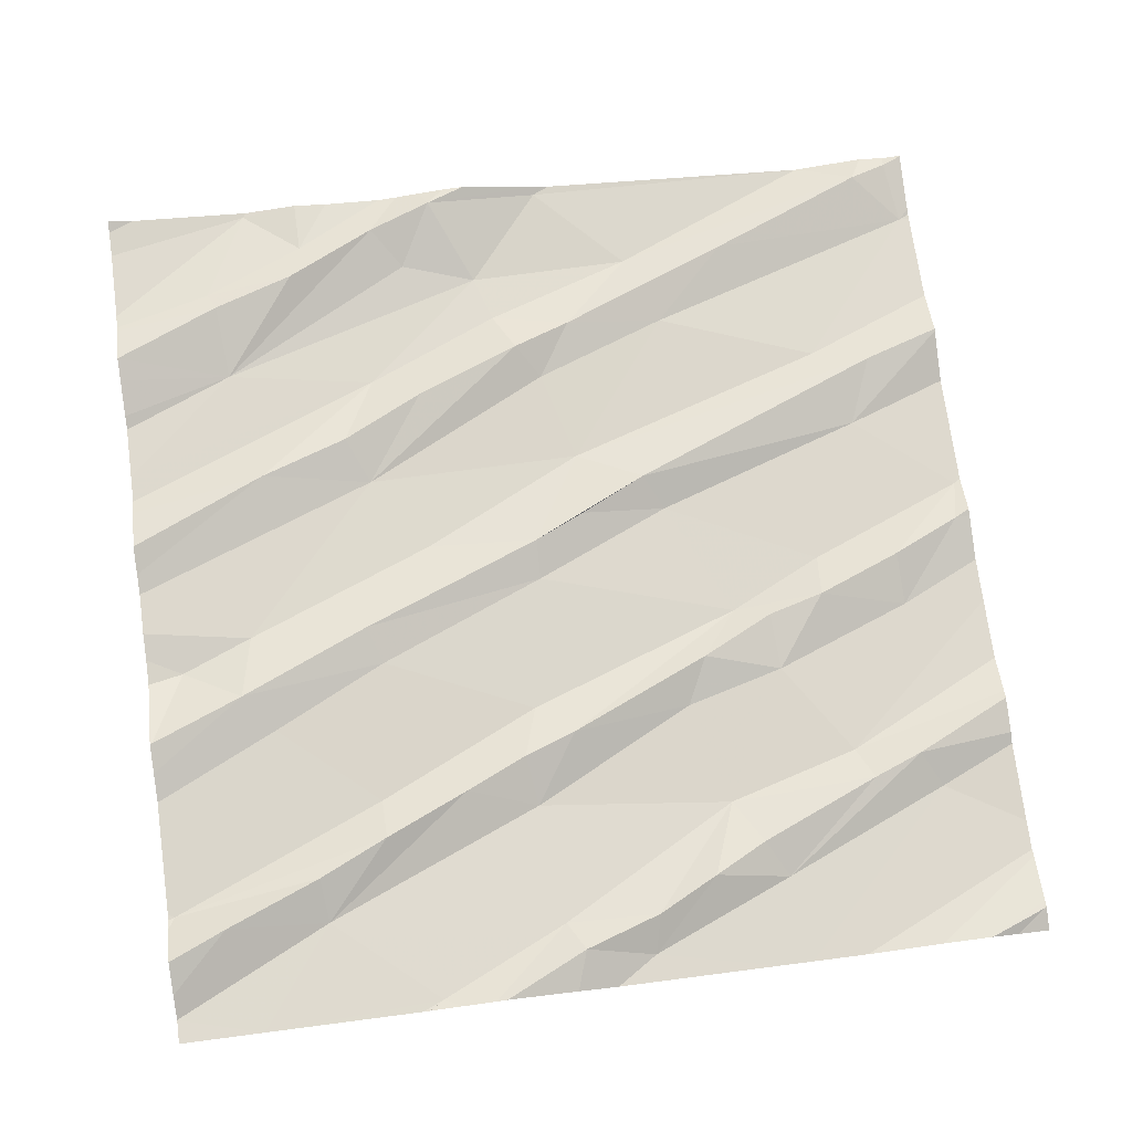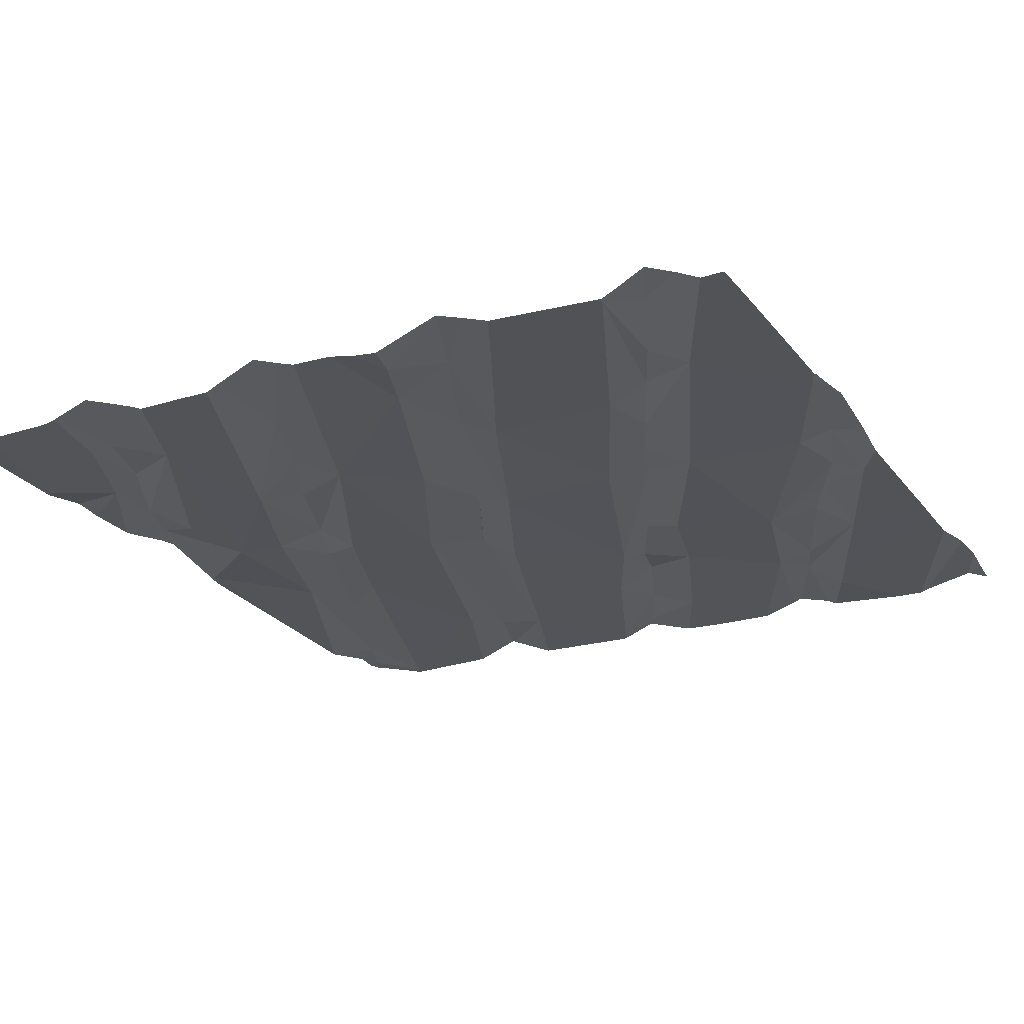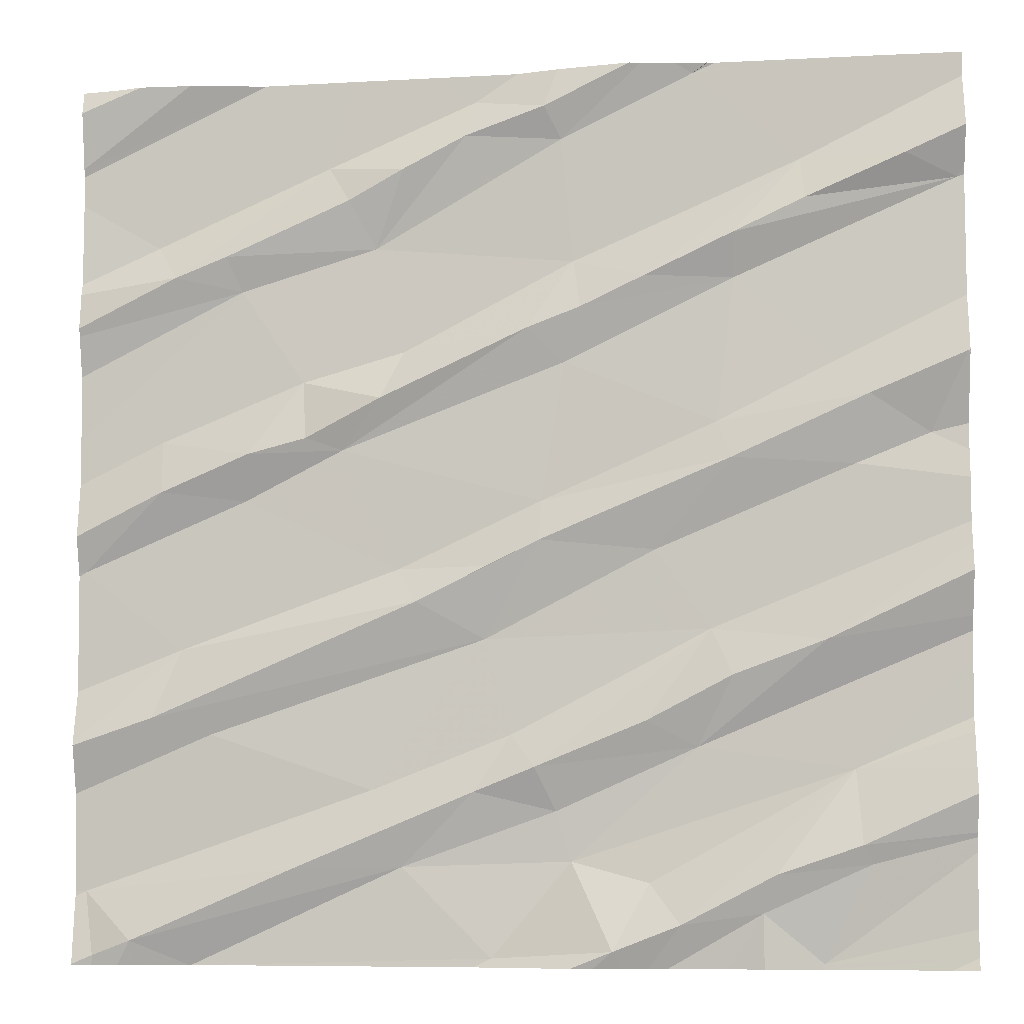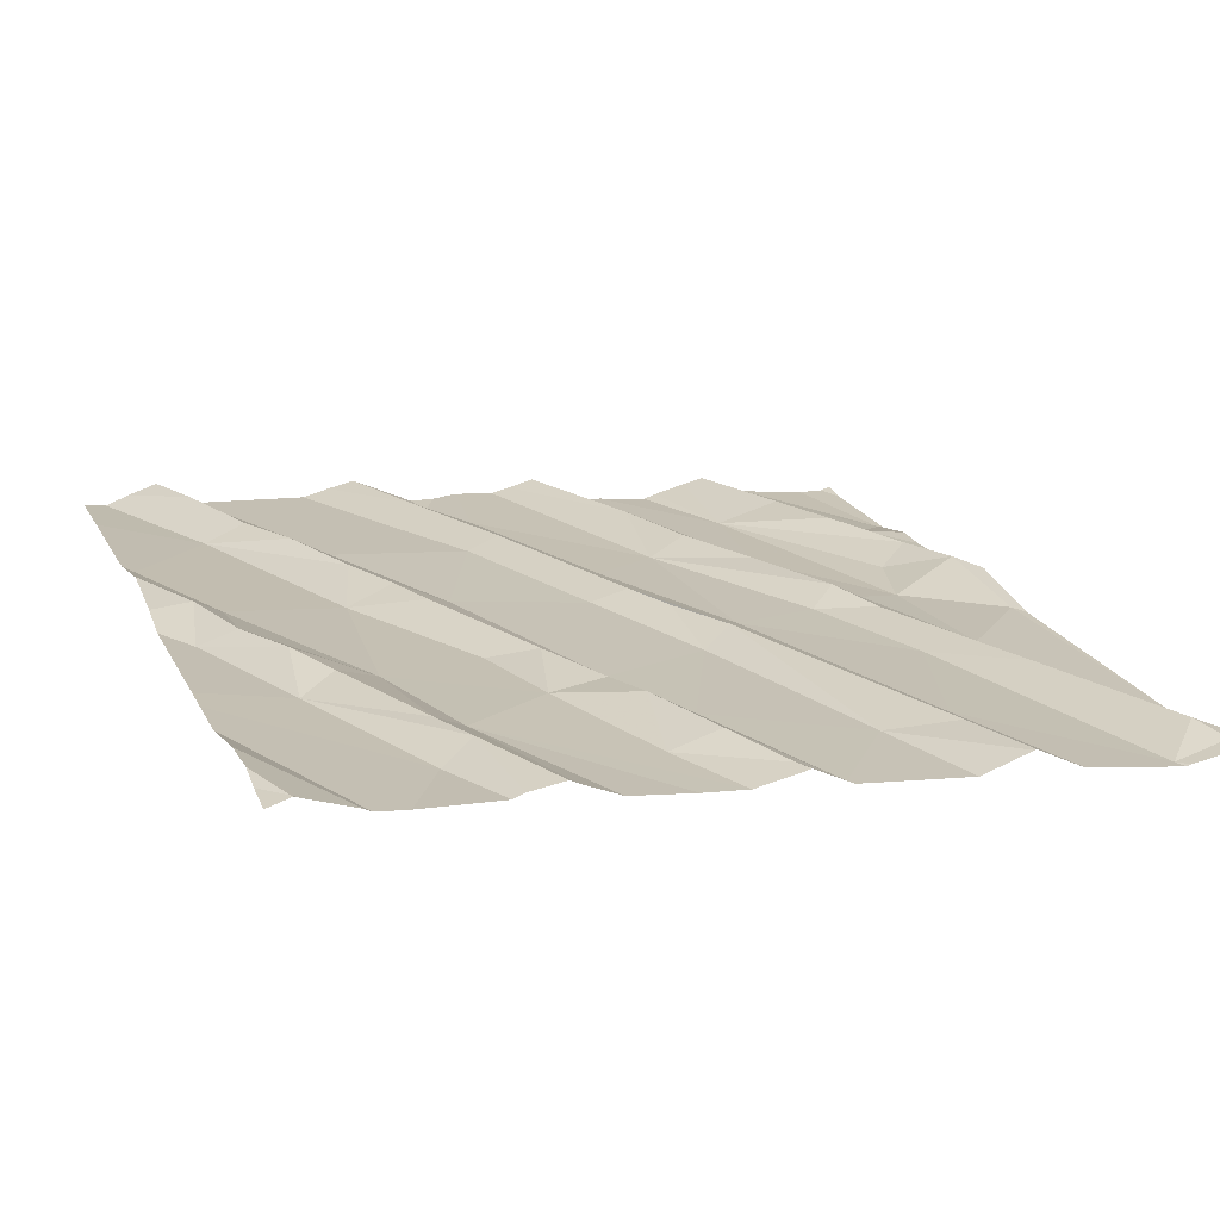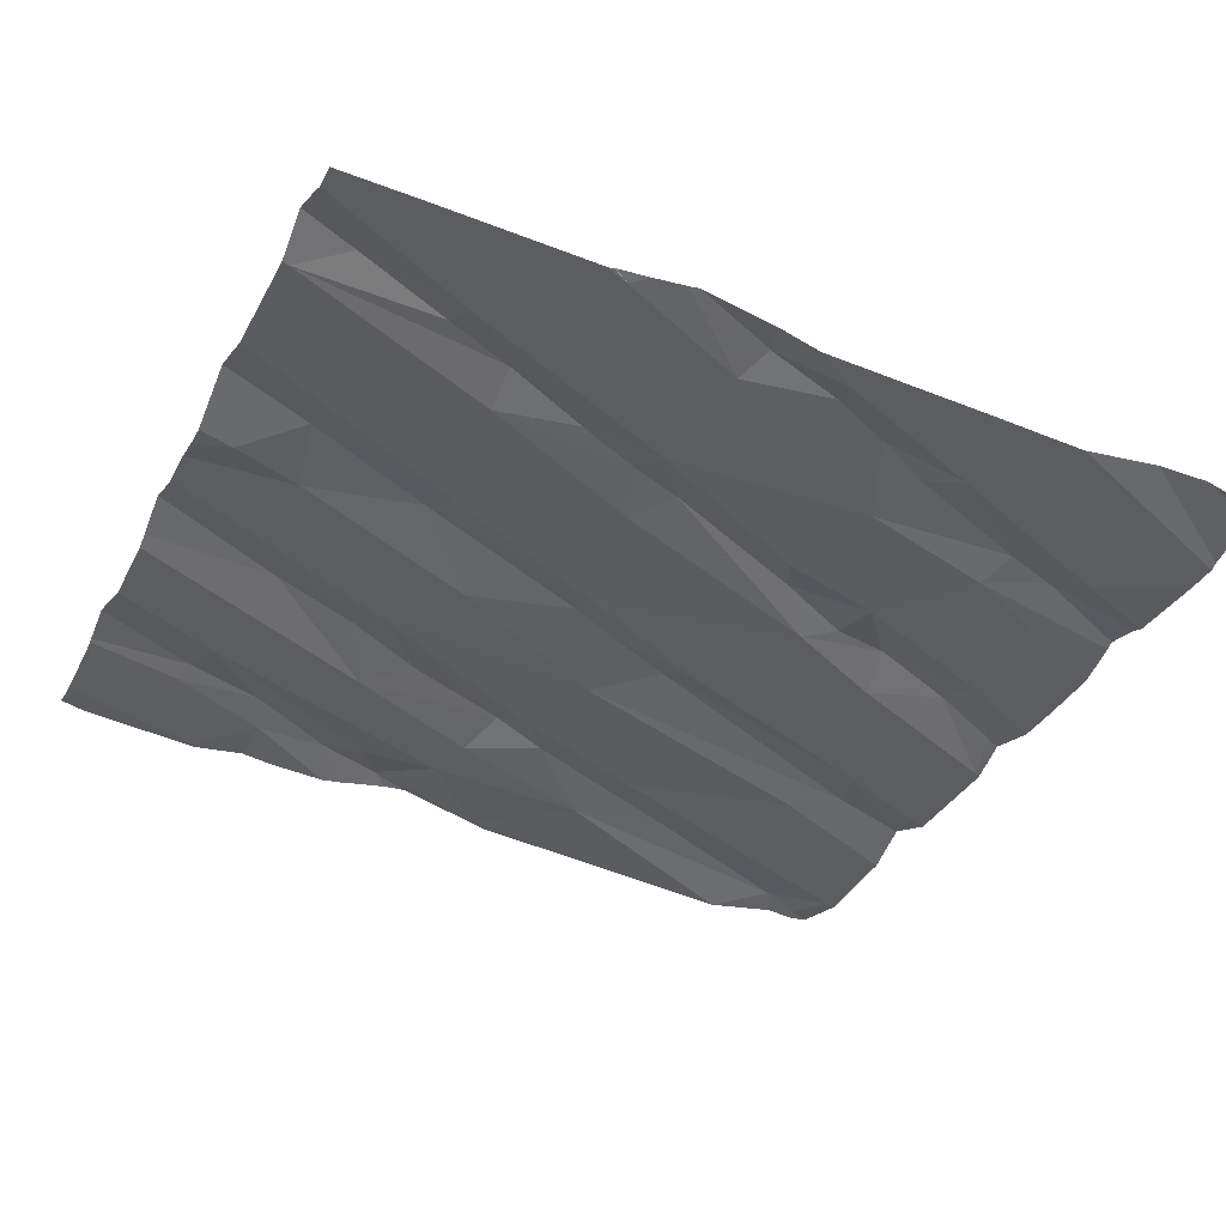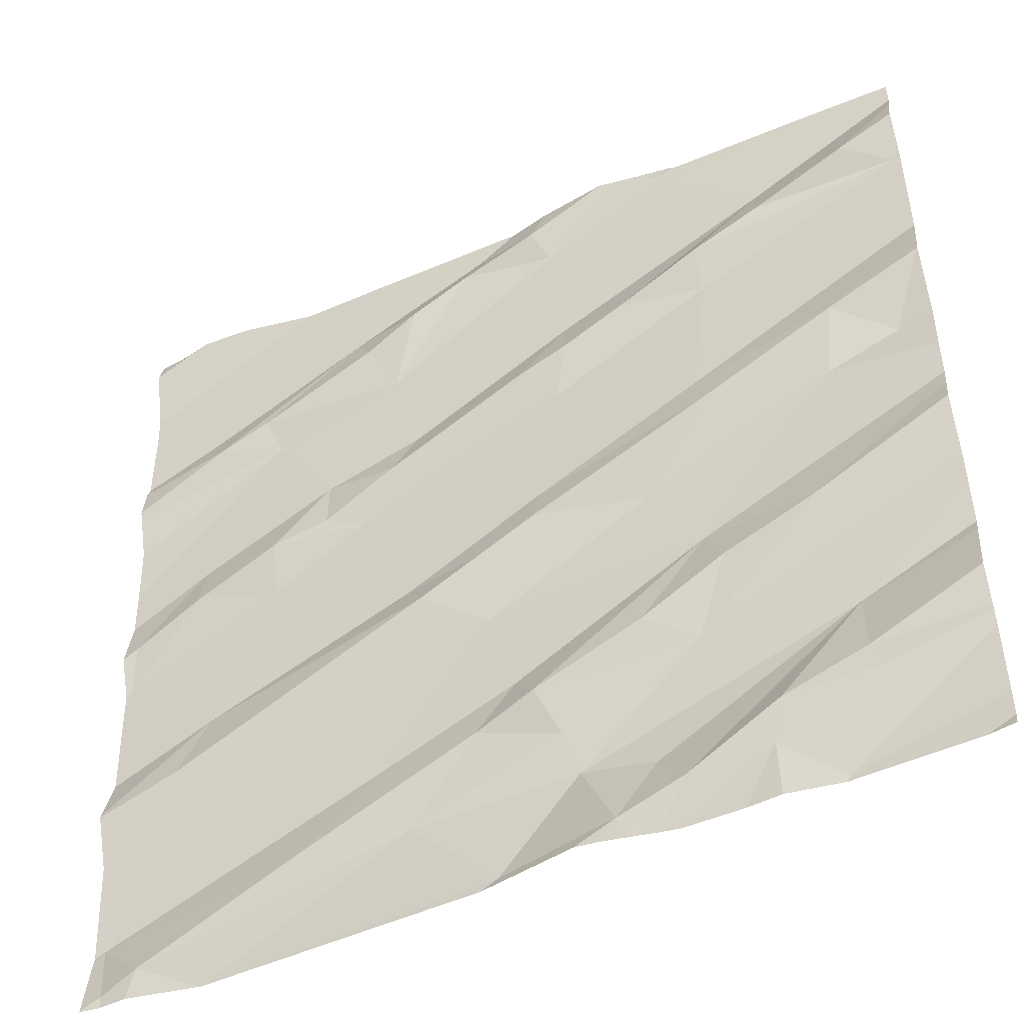
<metadata>
{"format":"obj","ext":"obj","renderer":"f3d","projection":"perspective","resolution":1024,"background":"white","views":[{"elev":75.8,"azim":172.3,"up":"+Z"},{"elev":-15.7,"azim":117.2,"up":"+Z"},{"elev":-7.9,"azim":3.0,"up":"+Y"},{"elev":12.4,"azim":-110.1,"up":"+Z"},{"elev":-31.1,"azim":155.9,"up":"+Z"},{"elev":-47.5,"azim":20.0,"up":"+Y"}]}
</metadata>
<code>
v -39.28 260.6 503.1
v -39.17 260.6 503.1
v -39.37 258.7 502.9
v -39.39 258.9 502.9
v -37.51 259 503.2
v -39.29 258.8 503
v -37.51 259.8 503.2
v -37.51 259.6 503.2
v -38.18 260.6 503.2
v -38.26 258.7 503.1
v -38.63 260.6 503.1
v -39 260.6 503
v -38.51 258.7 503
v -38.34 258.9 503
v -37.94 258.8 503.1
v -38.11 258.8 503.1
v -38.18 258.9 503.1
v -38.11 260.6 503.2
v -38.36 260.6 503.1
v -38.88 260.6 503.1
v -38.81 260.6 503.1
v -38.93 258.9 503
v -38.7 258.9 503
v -39.34 260.6 503
v -38.18 258.7 503.1
v -37.82 258.7 503.1
v -37.92 258.9 503.1
v -37.72 258.9 503.1
v -39.22 259.7 503
v -39.38 259.6 503
v -39.12 259.2 503
v -37.51 259.4 503.2
v -39.04 259.7 503
v -39.18 259.4 503
v -37.51 259.7 503.2
v -39.4 259.6 503
v -39.23 259.8 503
v -37.51 258.7 503.1
v -37.51 259.4 503.1
v -37.51 259.2 503.1
v -39.24 259.2 503
v -37.51 259.3 503.1
v -37.51 258.8 503.1
v -39.03 259.8 503.1
v -37.75 259.1 503.1
v -38.52 259.5 503.1
v -38.71 259.5 503
v -38.4 259.7 503.1
v -38.83 259.8 503
v -38.4 259.6 503.1
v -38 259.3 503.1
v -38.18 259.2 503.1
v -38.05 259.4 503.1
v -38.16 259.6 503.1
v -38 259.8 503.2
v -38.67 259.5 503.1
v -38.37 259 503
v -38.07 259.2 503.1
v -38.42 259.1 503.1
v -38.03 259.8 503.1
v -38.55 259.1 503.1
v -38.52 259.4 503
v -38.76 259.1 503
v -38.47 259.2 503
v -38.54 258.7 503
v -39.16 258.7 502.9
v -38.24 258.7 503.1
v -37.81 259.4 503.2
v -38.02 258.7 503.1
v -37.74 259 503.2
v -37.94 258.7 503.1
v -37.74 259.8 503.2
v -39.13 258.7 502.9
v -38.3 258.7 503.1
v -37.59 259.8 503.2
v -37.51 259 503.1
v -39.41 260.6 503
v -39.2 260.2 503
v -38.21 260.6 503.2
v -37.51 258.9 503.1
v -37.51 259.5 503.2
v -39.24 260.3 503
v -37.51 259.6 503.2
v -39.05 260.2 503
v -38.7 260.4 503.1
v -38.86 260.4 503.1
v -38.54 260.6 503.1
v -38.32 260.1 503.1
v -38.43 260.1 503.1
v -38.33 260.2 503.1
v -38.35 260 503.1
v -38.82 260.3 503.1
v -38.92 260 503
v -38.76 260.2 503.1
v -38.36 260.5 503.1
v -38.07 260.6 503.2
v -37.85 260.4 503.2
v -38.56 260.5 503.1
v -38.75 259.9 503.1
v -38.18 260.2 503.2
v -37.99 260.2 503.1
v -38.39 260.5 503.2
v -38.7 260 503.1
v -38.91 259.8 503.1
v -37.99 260.2 503.2
v -39.09 260.2 503.1
v -37.63 260.4 503.2
v -37.71 259.9 503.2
v -37.78 260 503.2
v -37.52 260.3 503.2
v -37.84 260.3 503.2
v -38.55 258.7 503
v -38.14 258.7 503.1
v -37.51 260 503.2
v -39.16 258.7 502.9
v -38.52 258.7 503
v -38.34 258.7 503.1
v -39.31 258.7 503
v -39.37 258.7 502.9
v -39.42 258.7 502.9
v -38.45 260.6 503.1
v -39.42 258.8 502.9
v -39.42 258.9 502.9
v -39.42 258.9 502.9
v -39.42 259.1 502.9
v -39.42 259.6 503
v -39.42 259.6 503
v -39.42 259.5 503
v -39.42 259.3 502.9
v -39.42 259.7 503
v -39.42 259.6 503
v -39.42 259.5 503
v -39.42 259.2 503
v -39.42 259.2 503
v -39.42 259.2 503
v -39.42 259.6 503
v -39.42 260.6 503
v -39.42 260.4 503
v -39.42 260.6 503
v -39.42 260.6 503
v -39.42 260.4 503
v -39.42 260.4 503
v -39.42 260.1 503
v -39.42 260.2 503
v -39.42 260.2 503
v -39.42 260.1 503
v -39.42 260 503
v -39.42 259.8 503
v -37.51 259.1 503.2
v -37.51 259.2 503.1
v -37.51 259.1 503.2
v -37.51 259.8 503.2
v -37.51 260.4 503.2
v -37.51 260.4 503.2
v -37.51 260 503.2
v -37.51 260 503.2
v -37.51 260.3 503.2
v -37.51 260.1 503.2
v -37.51 260.4 503.2
v -37.51 260 503.2
v -37.51 260 503.2
v -37.51 260 503.2
v -37.51 260.6 503.2
v -37.51 260.5 503.2
v -37.83 258.7 503.1
v -37.56 258.7 503.1
v -37.51 258.7 503.1
v -39.42 258.7 502.9
v -39.42 258.7 502.9
v -37.53 258.7 503.1
v -37.69 260.6 503.2
v -38.52 260.6 503.1
v -38.03 260.6 503.2
v -38.04 260.6 503.2
v -38.04 260.6 503.2
v -39.26 260.6 503.1
v -39.02 260.6 503
v -39.35 260.6 503
v -39.42 260.6 503
v -37.51 260.6 503.2
v -37.51 260.6 503.2
f 4 3 6
f 119 120 168
f 120 4 122
f 6 3 119
f 155 114 160
f 176 137 2
f 174 96 173
f 10 13 116
f 14 23 13
f 113 16 25
f 16 17 10
f 173 96 171
f 25 10 67
f 10 14 13
f 172 87 121
f 22 4 6
f 13 23 66
f 23 6 115
f 6 23 22
f 10 17 14
f 171 97 163
f 27 16 15
f 38 26 165
f 26 15 71
f 15 26 28
f 79 102 9
f 124 31 125
f 34 36 128
f 34 33 36
f 29 37 30
f 126 37 130
f 36 30 127
f 33 29 36
f 30 36 29
f 154 107 153
f 153 110 159
f 133 41 134
f 175 96 174
f 134 34 135
f 44 29 33
f 152 75 7
f 27 45 16
f 47 46 48
f 49 47 48
f 52 51 53
f 57 14 58
f 50 46 56
f 57 23 14
f 58 52 59
f 55 60 48
f 58 51 52
f 55 50 54
f 48 50 55
f 59 61 57
f 50 48 46
f 53 54 62
f 62 63 64
f 47 56 46
f 61 23 57
f 22 23 61
f 63 22 61
f 34 41 56
f 31 63 62
f 61 64 63
f 62 50 56
f 22 63 4
f 17 16 45
f 14 17 45
f 57 58 59
f 45 58 14
f 56 47 34
f 49 33 47
f 52 53 59
f 59 64 61
f 50 62 54
f 64 59 53
f 62 64 53
f 33 34 47
f 56 41 62
f 41 31 62
f 31 4 63
f 45 27 70
f 27 15 28
f 76 26 80
f 55 54 72
f 170 38 166
f 11 87 172
f 68 58 39
f 58 45 42
f 27 28 70
f 35 53 8
f 75 72 35
f 53 68 83
f 70 28 76
f 168 120 169
f 72 54 53
f 45 70 149
f 21 86 87
f 68 53 51
f 68 51 58
f 167 38 170
f 1 137 176
f 166 38 165
f 12 82 20
f 37 29 44
f 151 45 149
f 144 82 145
f 150 45 151
f 130 84 148
f 84 78 143
f 165 26 71
f 149 70 5
f 86 85 87
f 89 88 90
f 89 91 88
f 84 93 94
f 97 96 95
f 98 94 95
f 90 95 94
f 99 49 89
f 86 92 85
f 101 100 88
f 90 100 97
f 102 98 95
f 89 90 103
f 49 104 44
f 92 94 85
f 95 90 97
f 49 99 104
f 95 96 18
f 87 102 19
f 87 98 102
f 101 105 100
f 90 88 100
f 60 101 91
f 88 91 101
f 89 103 99
f 94 103 90
f 49 48 91
f 60 91 48
f 106 84 94
f 93 37 44
f 99 93 104
f 44 104 93
f 44 33 49
f 99 103 93
f 97 100 105
f 84 37 93
f 84 106 78
f 98 87 85
f 20 86 21
f 78 106 86
f 98 85 94
f 89 49 91
f 82 78 86
f 21 87 11
f 102 95 9
f 92 106 94
f 106 92 86
f 94 93 103
f 72 75 108
f 55 72 108
f 101 60 109
f 110 101 109
f 111 97 105
f 108 109 60
f 60 55 108
f 107 110 153
f 108 114 155
f 157 109 158
f 109 108 156
f 121 87 19
f 65 13 112
f 112 13 73
f 108 75 114
f 171 163 180
f 163 107 164
f 19 102 79
f 73 13 66
f 111 107 97
f 114 75 152
f 101 110 105
f 111 105 110
f 110 107 111
f 96 97 171
f 5 70 76
f 120 3 4
f 66 23 115
f 122 4 123
f 123 4 124
f 9 95 18
f 7 75 35
f 124 4 31
f 8 53 83
f 125 31 133
f 74 10 117
f 126 30 37
f 127 30 126
f 18 96 175
f 35 72 53
f 128 36 132
f 129 34 128
f 67 10 74
f 32 68 39
f 130 37 84
f 131 36 127
f 39 58 42
f 132 36 136
f 40 45 150
f 133 31 41
f 69 15 113
f 134 41 34
f 135 34 129
f 24 77 1
f 136 36 131
f 42 45 40
f 80 26 43
f 137 77 139
f 137 138 2
f 139 77 140
f 71 15 69
f 76 28 26
f 140 77 24
f 138 141 12
f 25 16 10
f 142 82 141
f 83 68 81
f 143 78 144
f 81 68 32
f 20 82 86
f 144 78 82
f 145 82 142
f 113 15 16
f 43 26 38
f 146 84 143
f 147 84 146
f 12 141 82
f 148 84 147
f 156 108 155
f 117 10 116
f 157 110 109
f 116 13 65
f 2 138 177
f 158 109 156
f 159 110 157
f 160 114 161
f 115 6 118
f 161 114 162
f 118 6 119
f 162 114 152
f 1 77 137
f 163 97 107
f 119 3 120
f 164 107 154
f 177 138 12
f 178 140 24
f 179 140 178
f 180 163 181

</code>
